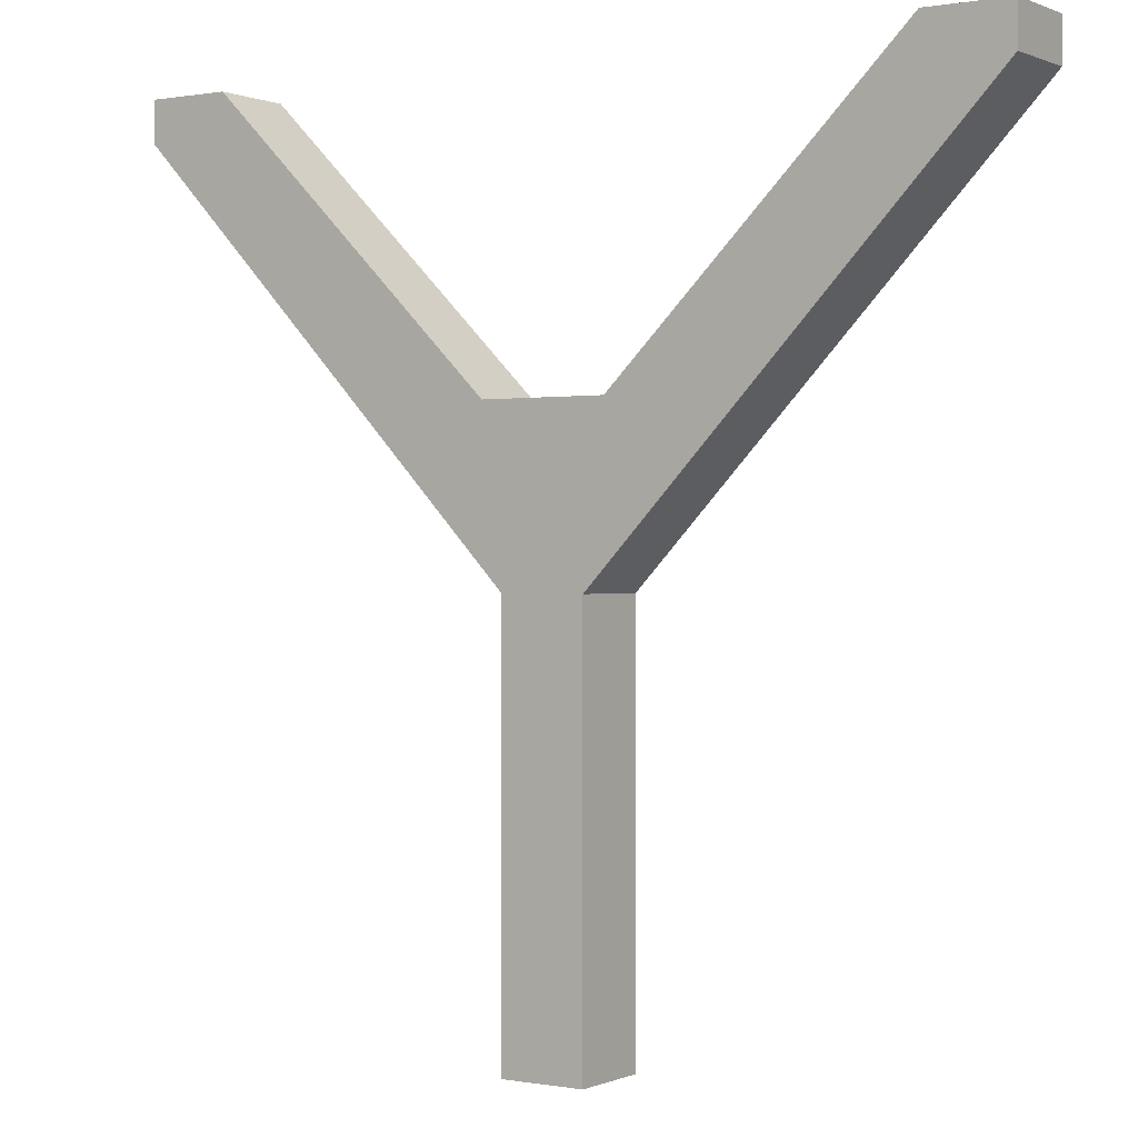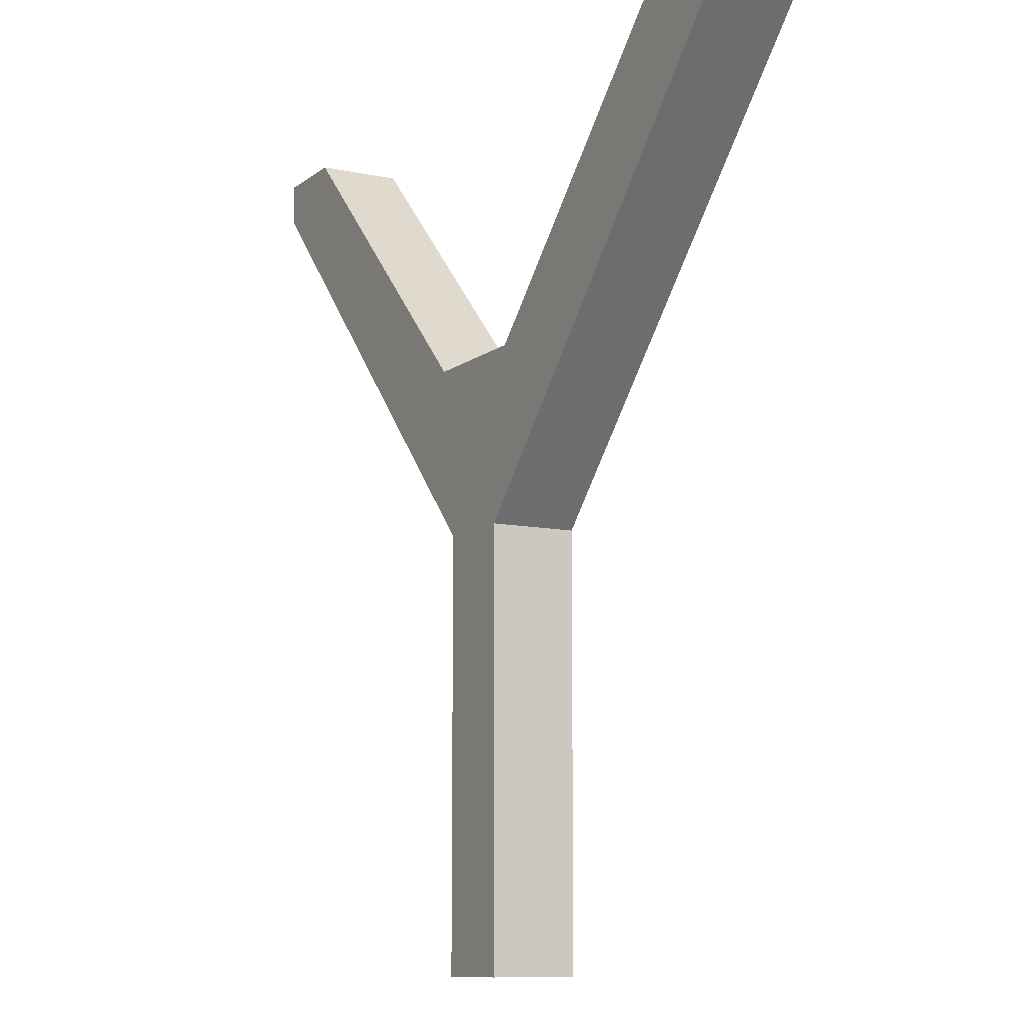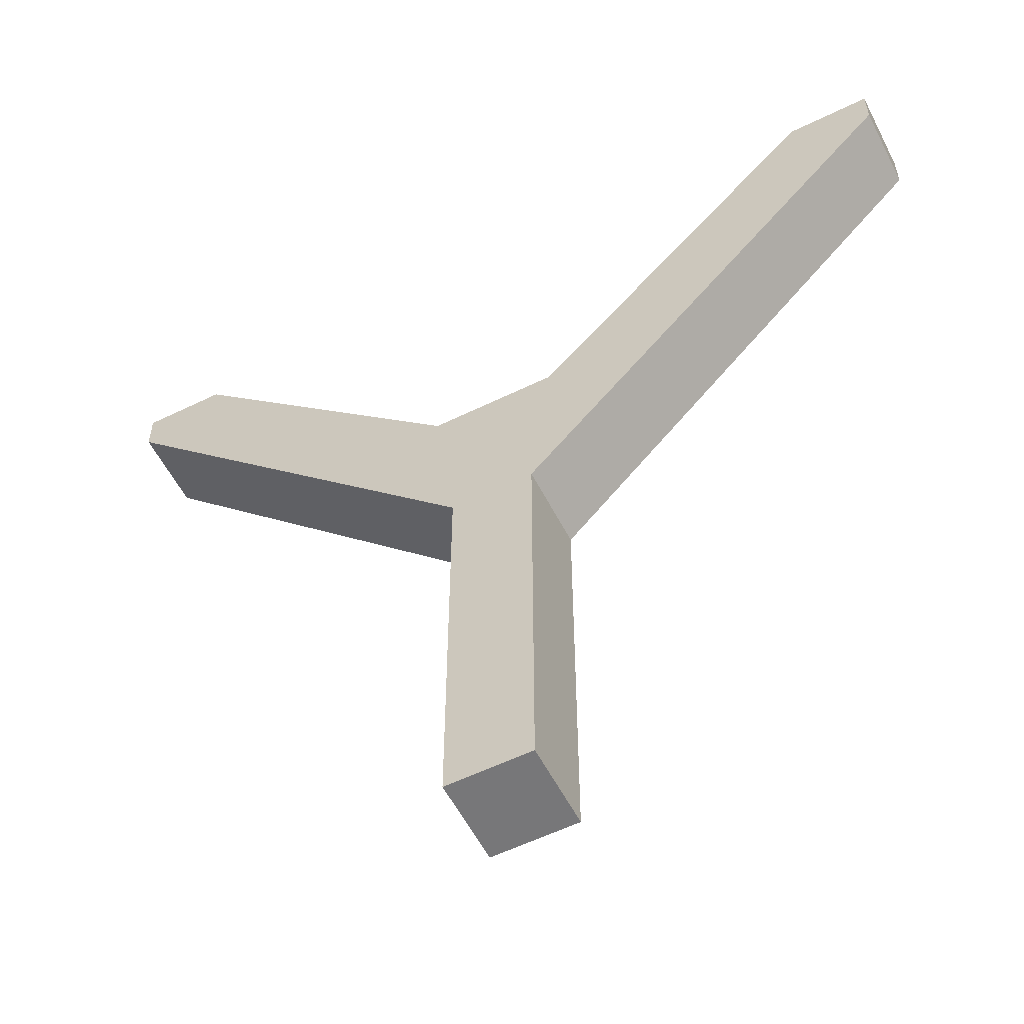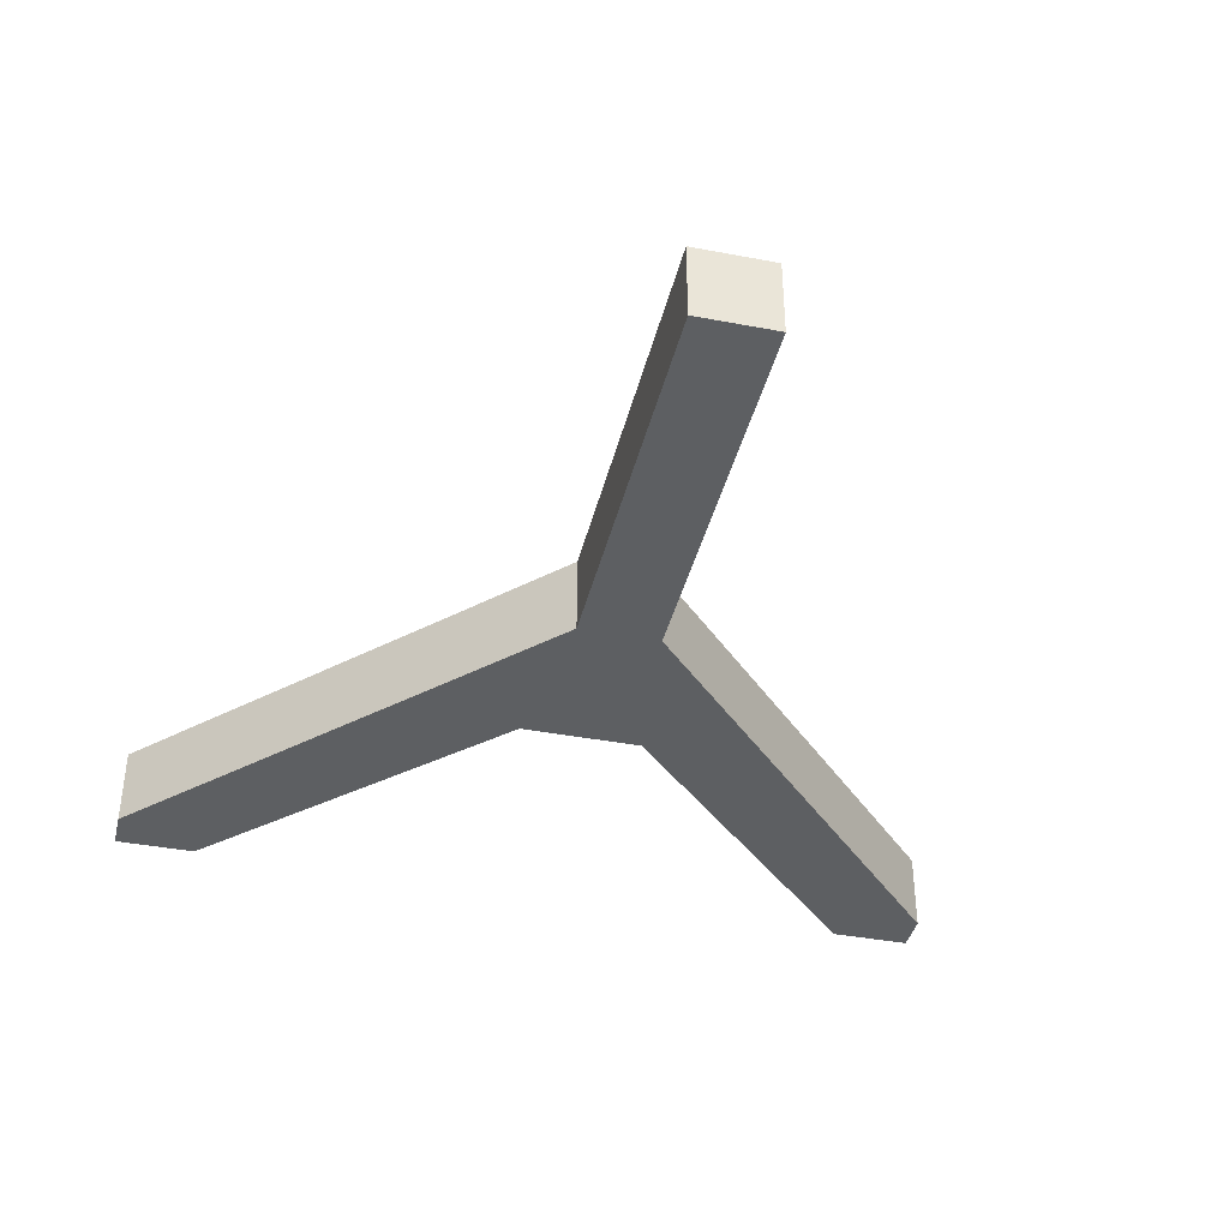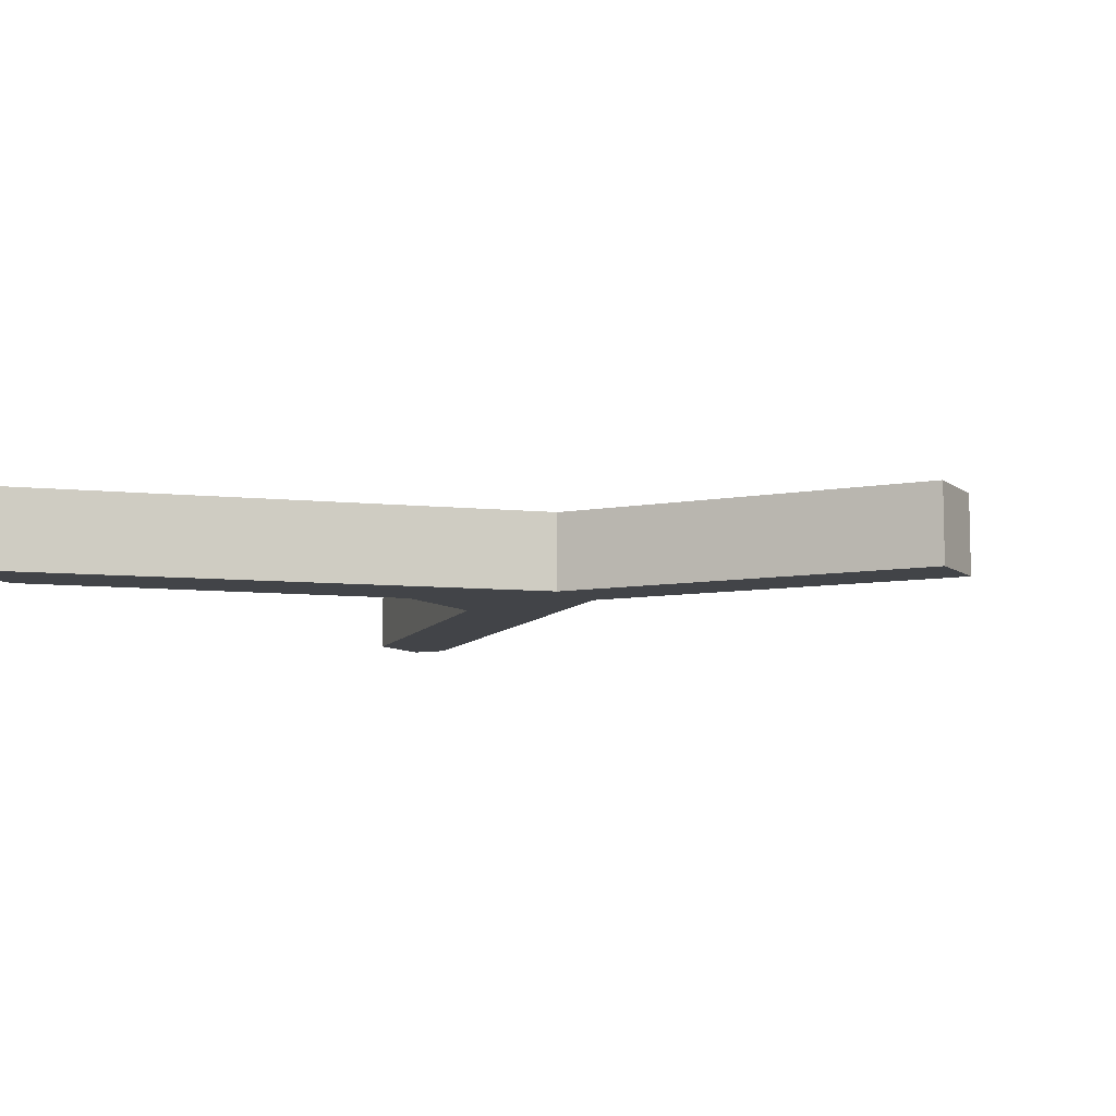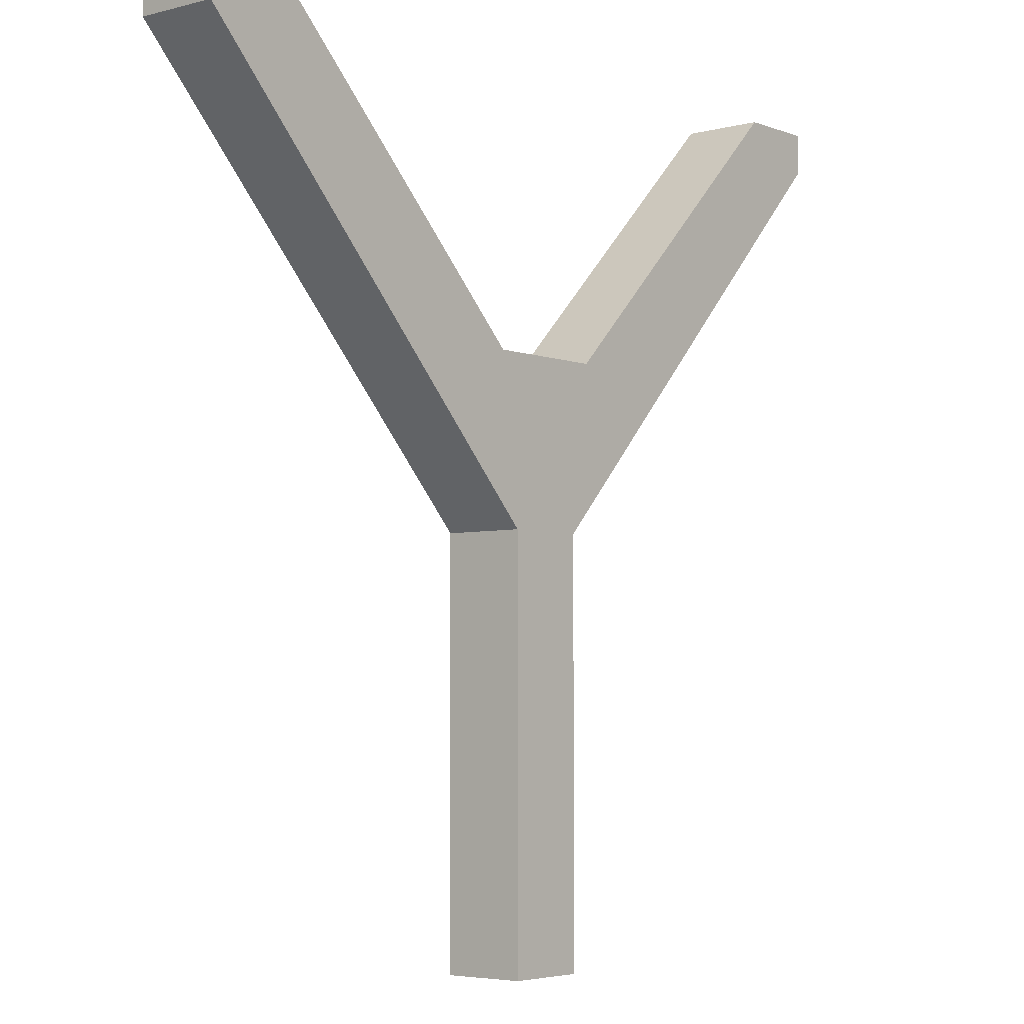
<metadata>
{"format":"obj","ext":"obj","renderer":"f3d","projection":"perspective","resolution":1024,"background":"white","views":[{"elev":0.3,"azim":-146.4,"up":"+Z"},{"elev":-10.1,"azim":61.4,"up":"+Z"},{"elev":-57.2,"azim":27.0,"up":"+Z"},{"elev":-39.5,"azim":166.7,"up":"+Y"},{"elev":-8.1,"azim":117.4,"up":"+Y"},{"elev":-4.6,"azim":-50.1,"up":"+Z"}]}
</metadata>
<code>
v  1 1 -0.5
v  1 1 -10.5
v  -1 1 -10.5
v  1 1 3.5
v  -1 1 3.5
v  -1 1 -0.5
v  1 -1 -10.5
v  -1 -1 -10.5
v  -2.5 1 1.079
v  -2.5 1 4.5
v  -1.5 1 3.5
v  -1.5 1 0.0263
v  9.5 1 10.5
v  10.5 1 10.5
v  10.5 1 9.5
v  9.5 1 9.5
v  8.5 1 10.5
v  8.5 1 9.5
v  7.5 1 9.5
v  -10.5 1 10.5
v  -9.5 1 10.5
v  -9.5 1 9.5
v  -10.5 1 9.5
v  -9.5 1 8.447
v  -8.5 1 10.5
v  -8.5 1 9.5
v  -8.5 1 7.395
v  -7.5 1 9.5
v  -7.5 1 6.342
v  -6.5 1 8.5
v  -6.5 1 5.29
v  -5.5 1 7.5
v  -5.5 1 4.237
v  -4.5 1 6.5
v  -4.5 1 3.184
v  -3.5 1 5.5
v  -3.5 1 2.132
v  1.5 1 3.5
v  1.5 1 0.0263
v  2.5 1 4.5
v  2.5 1 1.079
v  3.5 1 5.5
v  3.5 1 2.132
v  4.5 1 6.5
v  4.5 1 3.184
v  5.5 1 7.5
v  5.5 1 4.237
v  6.5 1 8.5
v  6.5 1 5.29
v  7.5 1 6.342
v  8.5 1 7.395
v  9.5 1 8.447
v  -10.5 -1 10.5
v  -9.5 -1 10.5
v  10.5 -1 10.5
v  10.5 -1 9.5
v  -8.5 -1 10.5
v  8.5 -1 10.5
v  9.5 -1 10.5
v  -10.5 -1 9.5
v  -1.5 -1 3.5
v  -1 -1 3.5
v  1 -1 3.5
v  1.5 -1 3.5
v  1 -1 -0.5
v  -1 -1 -0.5
v  -1.5 -1 0.0263
v  -2.5 -1 1.079
v  -3.5 -1 2.132
v  -4.5 -1 3.184
v  -5.5 -1 4.237
v  -6.5 -1 5.29
v  -7.5 -1 6.342
v  -8.5 -1 7.395
v  -9.5 -1 8.447
v  1.5 -1 0.0263
v  2.5 -1 1.079
v  3.5 -1 2.132
v  4.5 -1 3.184
v  5.5 -1 4.237
v  6.5 -1 5.29
v  7.5 -1 6.342
v  8.5 -1 7.395
v  9.5 -1 8.447
v  -7.5 -1 9.5
v  -6.5 -1 8.5
v  -5.5 -1 7.5
v  -4.5 -1 6.5
v  -3.5 -1 5.5
v  -2.5 -1 4.5
v  2.5 -1 4.5
v  3.5 -1 5.5
v  4.5 -1 6.5
v  5.5 -1 7.5
v  6.5 -1 8.5
v  7.5 -1 9.5
v  9.5 -1 9.5
v  8.5 -1 9.5
v  -9.5 -1 9.5
v  -8.5 -1 9.5
g modulo_10
f 1 2 3 4
f 5 4 3 6
f 3 2 7 8
f 9 10 11 12
f 12 11 5 6
f 13 14 15 16
f 17 13 16 18
f 19 17 18
f 20 21 22 23
f 23 22 24
f 21 25 26 22
f 22 26 27 24
f 26 25 28
f 26 28 29 27
f 29 28 30 31
f 31 30 32 33
f 33 32 34 35
f 35 34 36 37
f 37 36 10 9
f 4 38 39 1
f 38 40 41 39
f 40 42 43 41
f 42 44 45 43
f 44 46 47 45
f 46 48 49 47
f 48 19 50 49
f 19 18 51 50
f 18 16 52 51
f 52 16 15
f 21 20 53 54
f 15 14 55 56
f 25 21 54 57
f 13 17 58 59
f 14 13 59 55
f 20 23 60 53
f 5 11 61 62
f 38 4 63 64
f 5 62 63 4
f 2 1 65 7
f 6 3 8 66
f 12 6 66 67
f 9 12 67 68
f 37 9 68 69
f 35 37 69 70
f 33 35 70 71
f 31 33 71 72
f 29 31 72 73
f 27 29 73 74
f 24 27 74 75
f 23 24 75 60
f 1 39 76 65
f 39 41 77 76
f 41 43 78 77
f 43 45 79 78
f 45 47 80 79
f 47 49 81 80
f 49 50 82 81
f 50 51 83 82
f 51 52 84 83
f 52 15 56 84
f 28 25 57 85
f 30 28 85 86
f 32 30 86 87
f 34 32 87 88
f 36 34 88 89
f 10 36 89 90
f 11 10 90 61
f 40 38 64 91
f 42 40 91 92
f 44 42 92 93
f 46 44 93 94
f 48 46 94 95
f 19 48 95 96
f 17 19 96 58
f 63 62 66 8
f 63 8 7 65
f 68 67 61 90
f 67 66 62 61
f 59 97 56 55
f 58 98 97 59
f 96 98 58
f 53 60 99 54
f 60 75 99
f 54 99 100 57
f 99 75 74 100
f 100 85 57
f 100 74 73 85
f 73 72 86 85
f 72 71 87 86
f 71 70 88 87
f 70 69 89 88
f 69 68 90 89
f 63 65 76 64
f 64 76 77 91
f 91 77 78 92
f 92 78 79 93
f 93 79 80 94
f 94 80 81 95
f 95 81 82 96
f 96 82 83 98
f 98 83 84 97
f 84 56 97

</code>
